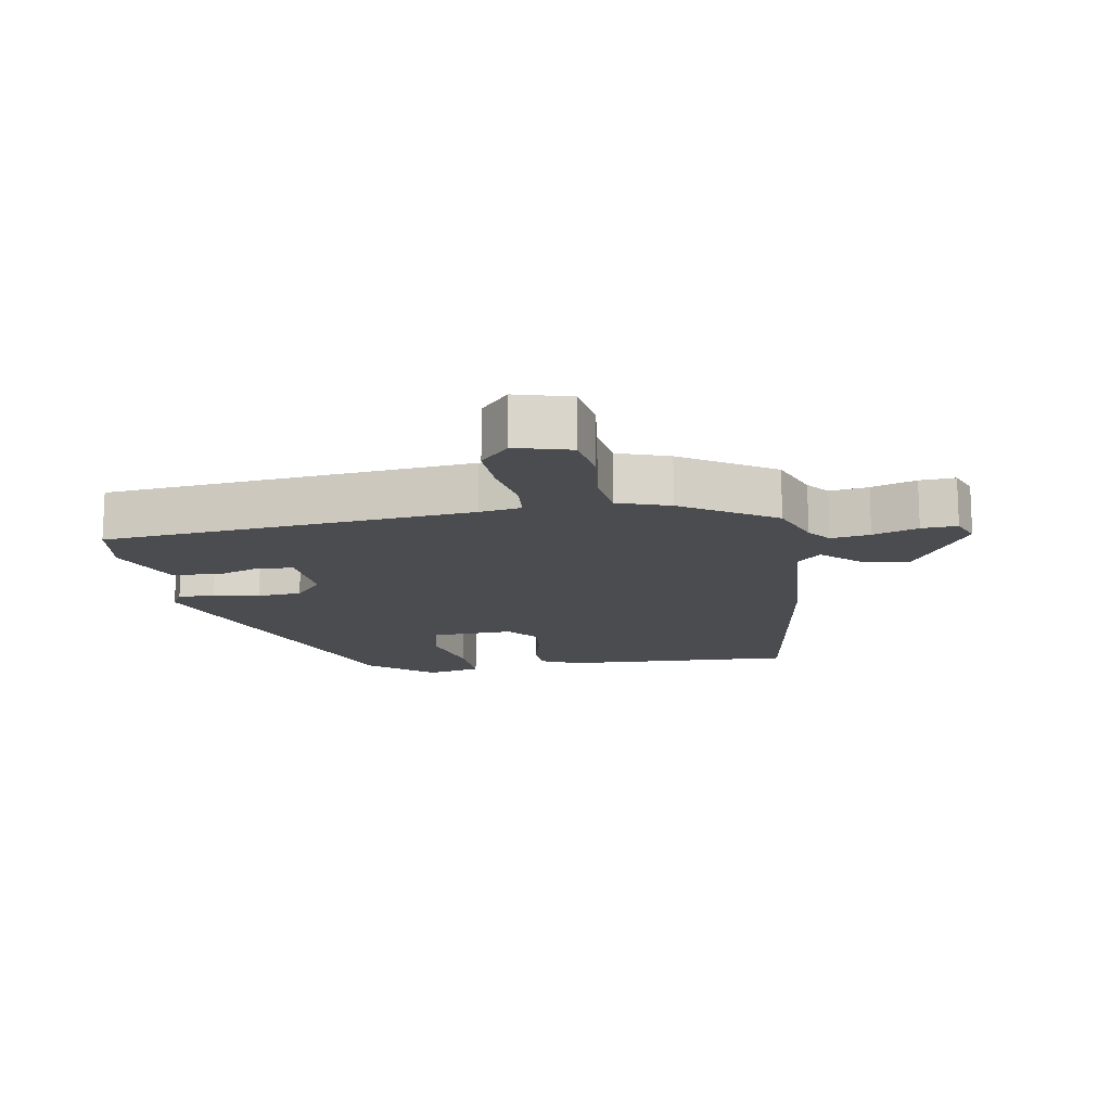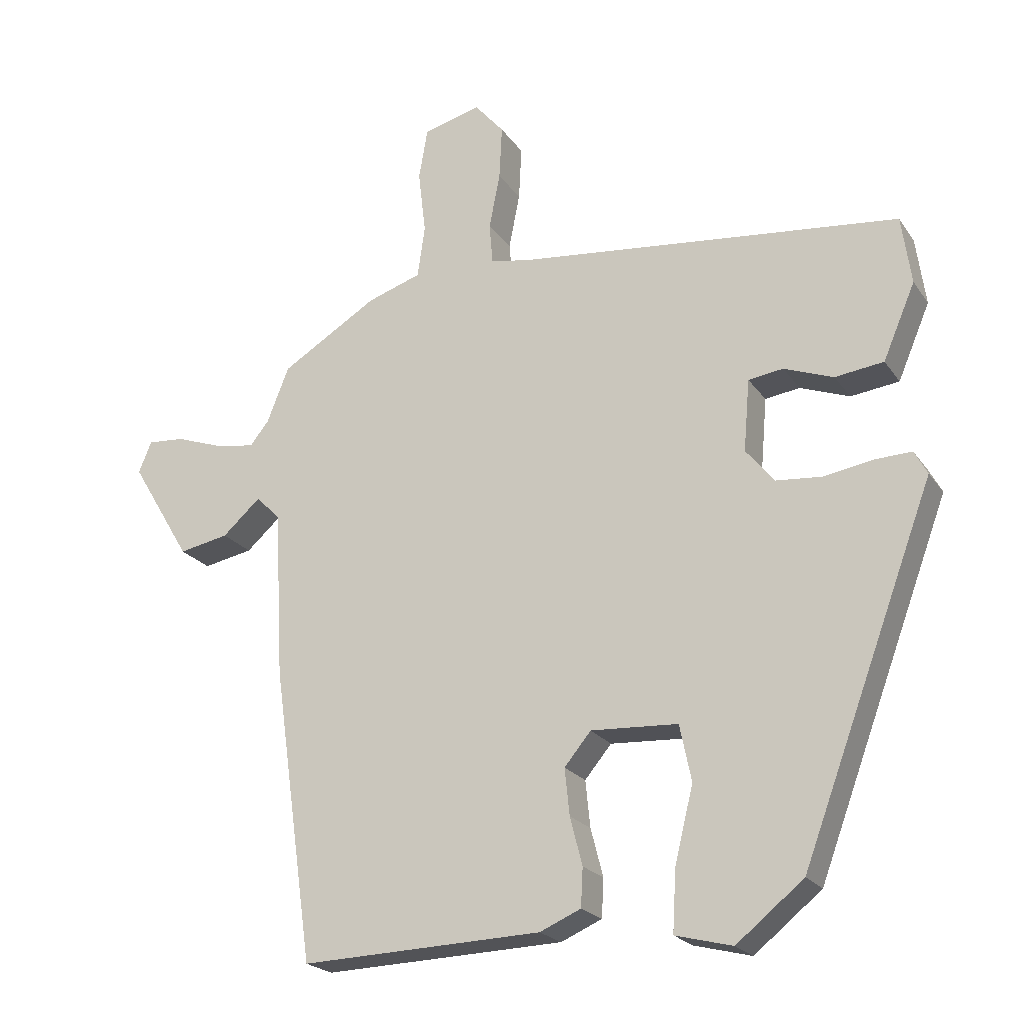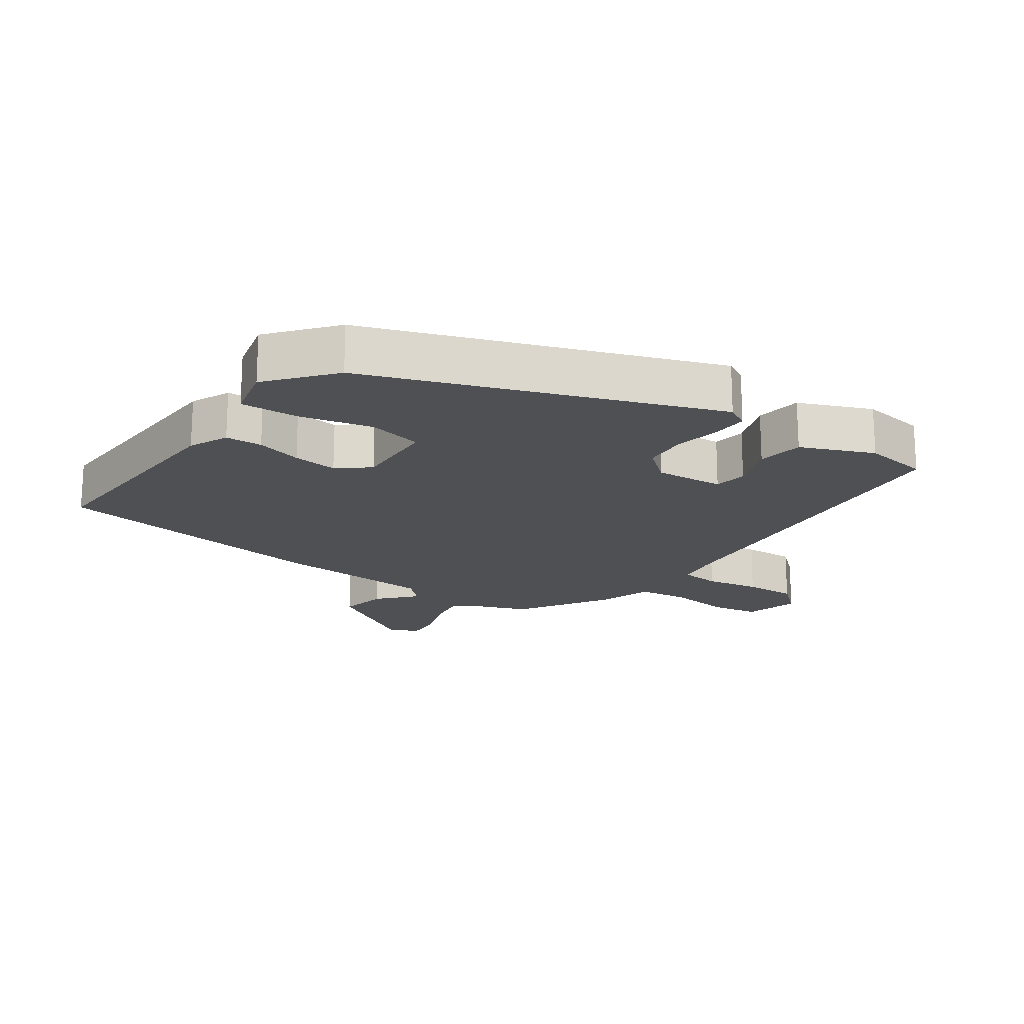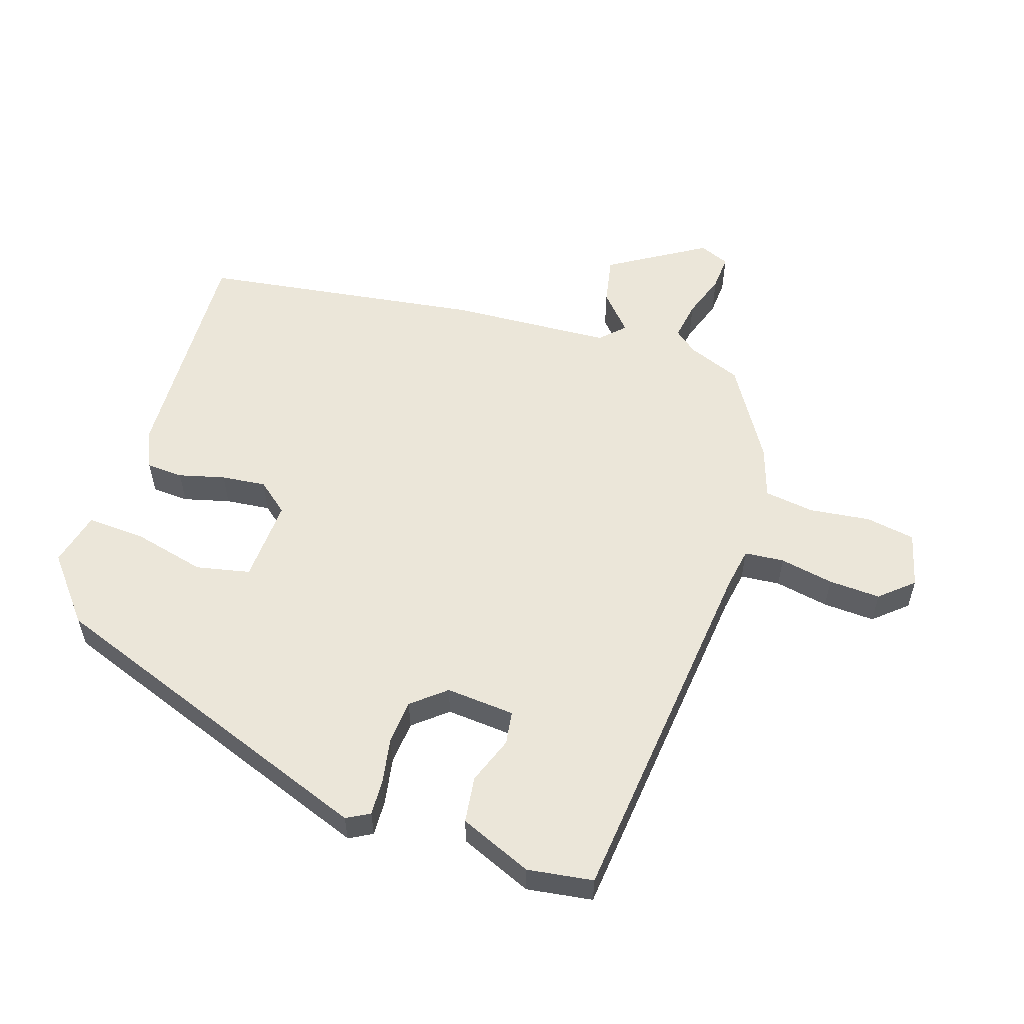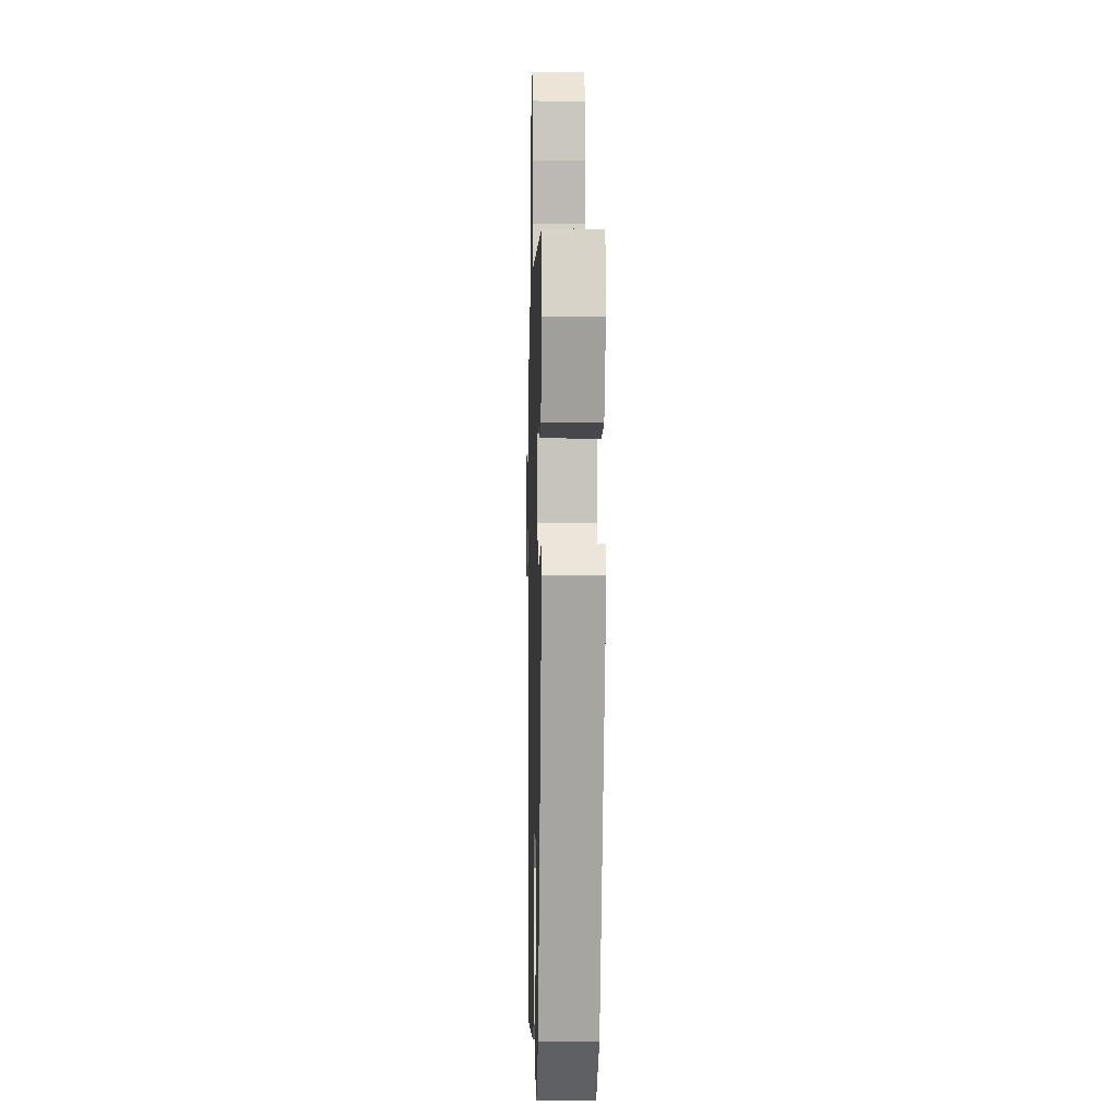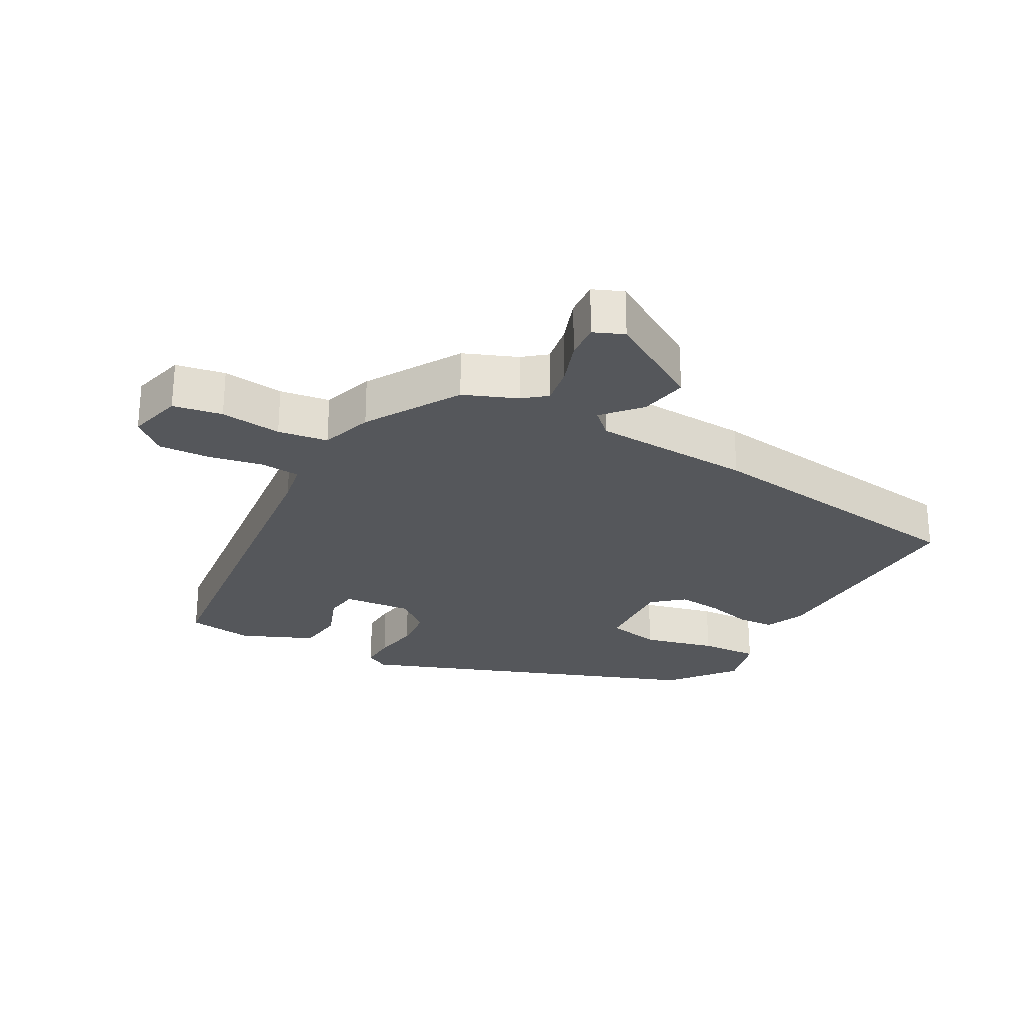
<metadata>
{"format":"obj","ext":"obj","renderer":"f3d","projection":"perspective","resolution":1024,"background":"white","views":[{"elev":-14.7,"azim":8.9,"up":"+Y"},{"elev":-21.7,"azim":-154.9,"up":"+Z"},{"elev":-18.7,"azim":-125.6,"up":"+Y"},{"elev":56.1,"azim":-72.3,"up":"+Y"},{"elev":-4.2,"azim":-91.5,"up":"+Z"},{"elev":-26.5,"azim":61.3,"up":"+Y"}]}
</metadata>
<code>
v 0.472 0.07 0.417
v 0.504 0.07 0.336
v 0.532 0.07 0.301
v 0.591 0.07 0.311
v 0.659 0.07 0.335
v 0.713 0.07 0.339
v 0.732 0.07 0.293
v 0.644 0.07 0.147
v 0.571 0.07 0.161
v 0.515 0.07 0.211
v 0.48 0.07 0.175
v 0.467 0.07 -0.069
v 0.407 0.07 -0.497
v 0.055 0.07 -0.485
v -0.005 0.07 -0.459
v -0.008 0.07 -0.403
v 0.01 0.07 -0.333
v 0.017 0.07 -0.265
v -0.022 0.07 -0.218
v -0.149 0.07 -0.225
v -0.166 0.07 -0.307
v -0.139 0.07 -0.417
v -0.134 0.07 -0.506
v -0.217 0.07 -0.527
v -0.315 0.07 -0.448
v -0.509 0.07 0.071
v -0.49 0.07 0.106
v -0.435 0.07 0.104
v -0.365 0.07 0.092
v -0.298 0.07 0.098
v -0.256 0.07 0.149
v -0.265 0.07 0.254
v -0.316 0.07 0.261
v -0.388 0.07 0.234
v -0.459 0.07 0.243
v -0.506 0.07 0.353
v -0.492 0.07 0.453
v 0.064 0.07 0.513
v 0.127 0.07 0.524
v 0.132 0.07 0.584
v 0.116 0.07 0.666
v 0.112 0.07 0.745
v 0.155 0.07 0.795
v 0.239 0.07 0.773
v 0.252 0.07 0.698
v 0.241 0.07 0.605
v 0.252 0.07 0.529
v 0.331 0.07 0.503
v 0.472 0 0.417
v 0.504 0 0.336
v 0.532 0 0.301
v 0.591 0 0.311
v 0.659 0 0.335
v 0.713 0 0.339
v 0.732 0 0.293
v 0.644 0 0.147
v 0.571 0 0.161
v 0.515 0 0.211
v 0.48 0 0.175
v 0.467 0 -0.069
v 0.407 0 -0.497
v 0.055 0 -0.485
v -0.005 0 -0.459
v -0.008 0 -0.403
v 0.01 0 -0.333
v 0.017 0 -0.265
v -0.022 0 -0.218
v -0.149 0 -0.225
v -0.166 0 -0.307
v -0.139 0 -0.417
v -0.134 0 -0.506
v -0.217 0 -0.527
v -0.315 0 -0.448
v -0.509 0 0.071
v -0.49 0 0.106
v -0.435 0 0.104
v -0.365 0 0.092
v -0.298 0 0.098
v -0.256 0 0.149
v -0.265 0 0.254
v -0.316 0 0.261
v -0.388 0 0.234
v -0.459 0 0.243
v -0.506 0 0.353
v -0.492 0 0.453
v 0.064 0 0.513
v 0.127 0 0.524
v 0.132 0 0.584
v 0.116 0 0.666
v 0.112 0 0.745
v 0.155 0 0.795
v 0.239 0 0.773
v 0.252 0 0.698
v 0.241 0 0.605
v 0.252 0 0.529
v 0.331 0 0.503
f 47 48 1 2
f 43 44 45 46
f 43 46 47
f 40 41 42 43
f 39 40 43 47
f 38 39 47 2
f 33 34 35 36
f 32 33 36 37
f 26 27 28 29
f 26 29 30
f 25 26 30
f 24 25 30 31
f 21 22 23 24
f 20 21 24 31
f 14 15 16 17
f 14 17 18
f 11 12 13 14
f 11 14 18
f 10 11 18 19
f 8 9 10
f 7 8 10
f 4 5 6 7
f 3 4 7 10
f 32 37 38 2
f 19 20 31 32
f 10 19 32
f 2 3 10 32
f 50 49 96 95
f 94 93 92 91
f 95 94 91
f 91 90 89 88
f 95 91 88 87
f 50 95 87 86
f 84 83 82 81
f 85 84 81 80
f 77 76 75 74
f 78 77 74
f 78 74 73
f 79 78 73 72
f 72 71 70 69
f 79 72 69 68
f 65 64 63 62
f 66 65 62
f 62 61 60 59
f 66 62 59
f 67 66 59 58
f 58 57 56
f 58 56 55
f 55 54 53 52
f 58 55 52 51
f 50 86 85 80
f 80 79 68 67
f 80 67 58
f 80 58 51 50
f 1 49 50 2
f 2 50 51 3
f 3 51 52 4
f 4 52 53 5
f 5 53 54 6
f 6 54 55 7
f 7 55 56 8
f 8 56 57 9
f 9 57 58 10
f 10 58 59 11
f 11 59 60 12
f 12 60 61 13
f 13 61 62 14
f 14 62 63 15
f 15 63 64 16
f 16 64 65 17
f 17 65 66 18
f 18 66 67 19
f 19 67 68 20
f 20 68 69 21
f 21 69 70 22
f 22 70 71 23
f 23 71 72 24
f 24 72 73 25
f 25 73 74 26
f 26 74 75 27
f 27 75 76 28
f 28 76 77 29
f 29 77 78 30
f 30 78 79 31
f 31 79 80 32
f 32 80 81 33
f 33 81 82 34
f 34 82 83 35
f 35 83 84 36
f 36 84 85 37
f 37 85 86 38
f 38 86 87 39
f 39 87 88 40
f 40 88 89 41
f 41 89 90 42
f 42 90 91 43
f 43 91 92 44
f 44 92 93 45
f 45 93 94 46
f 46 94 95 47
f 47 95 96 48
f 48 96 49 1

</code>
